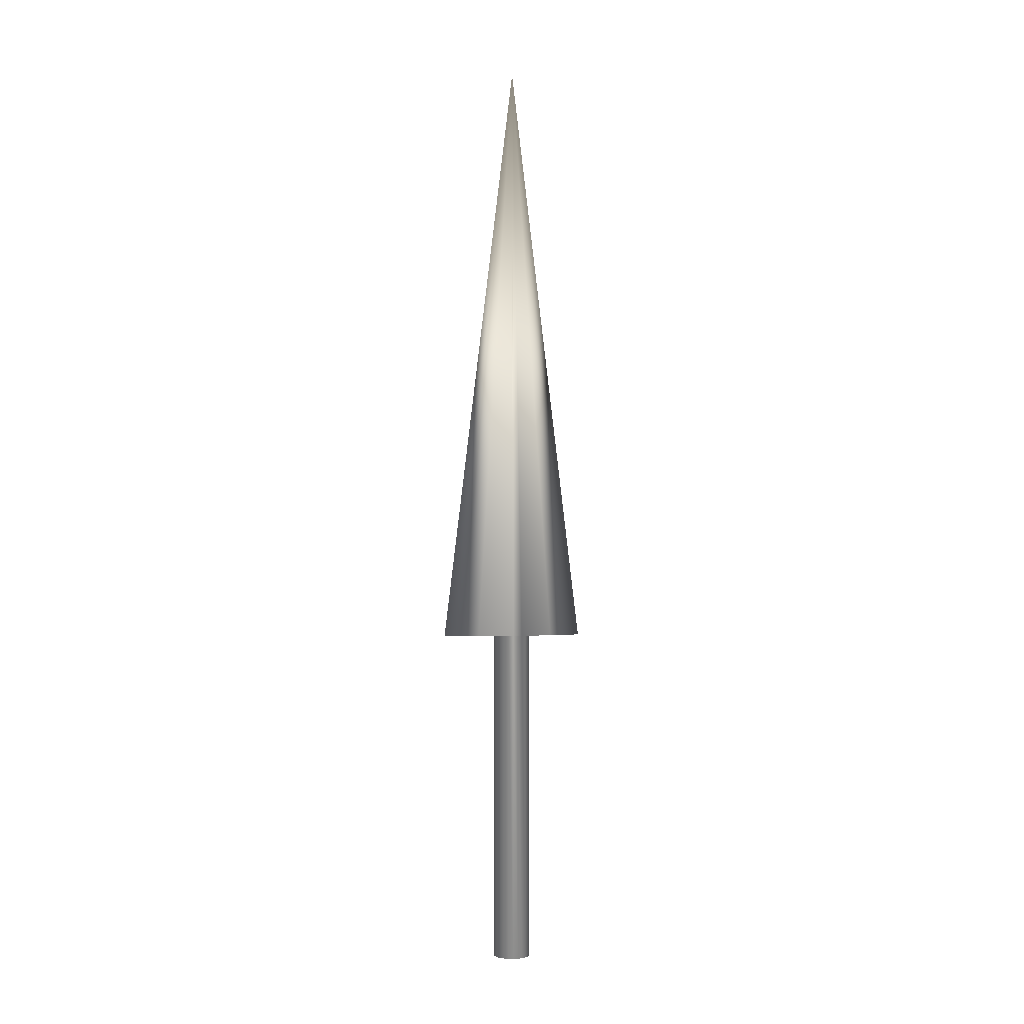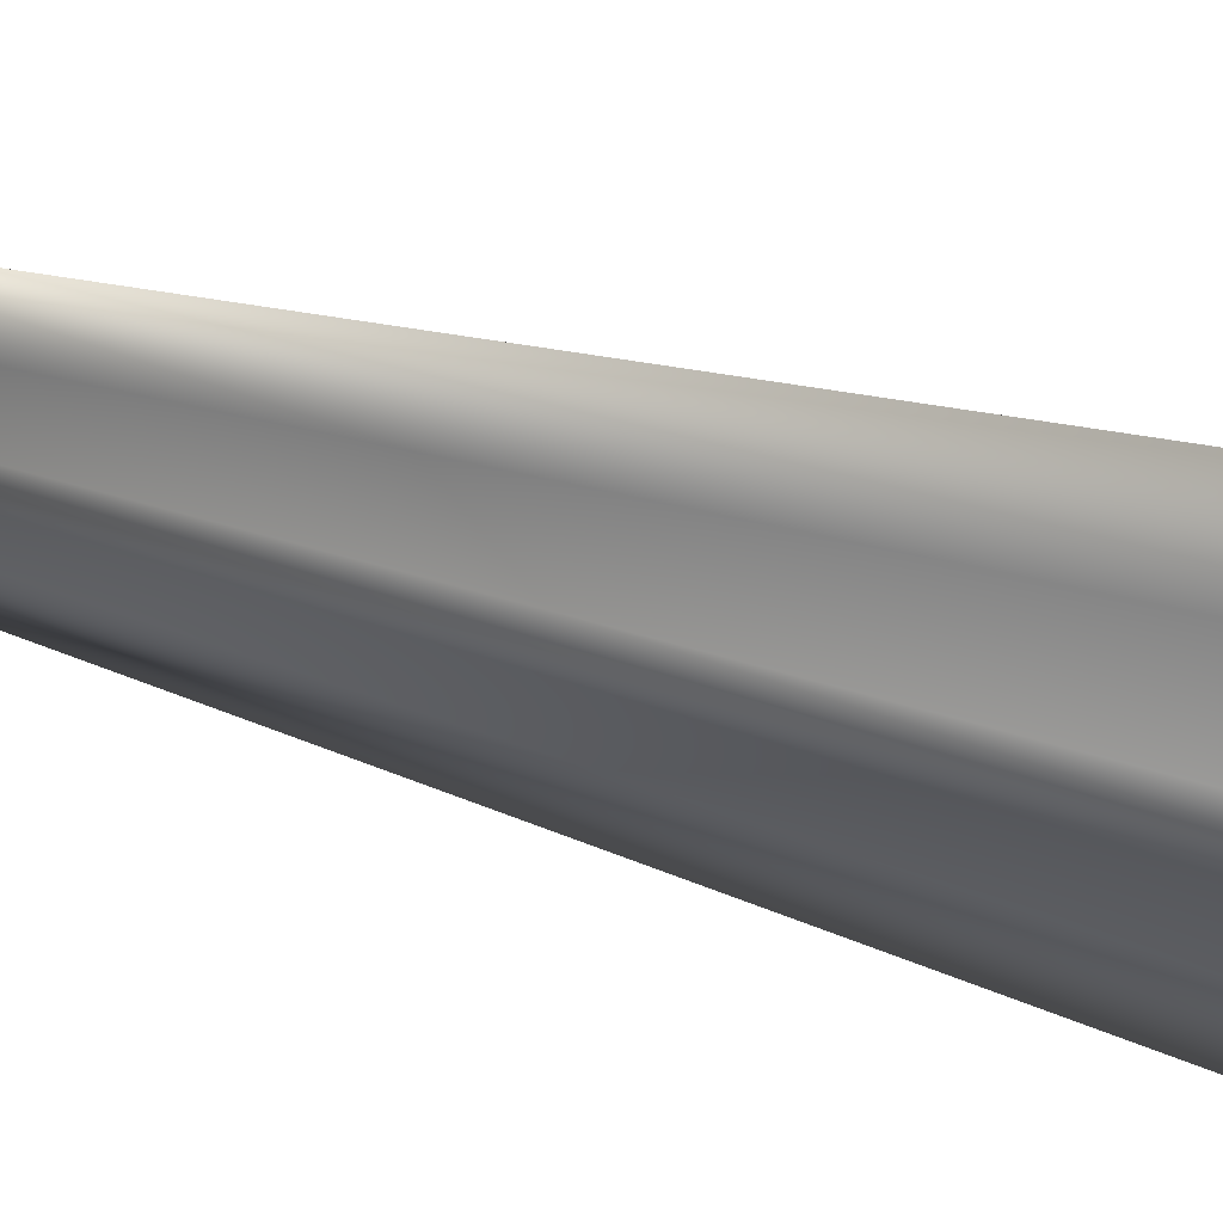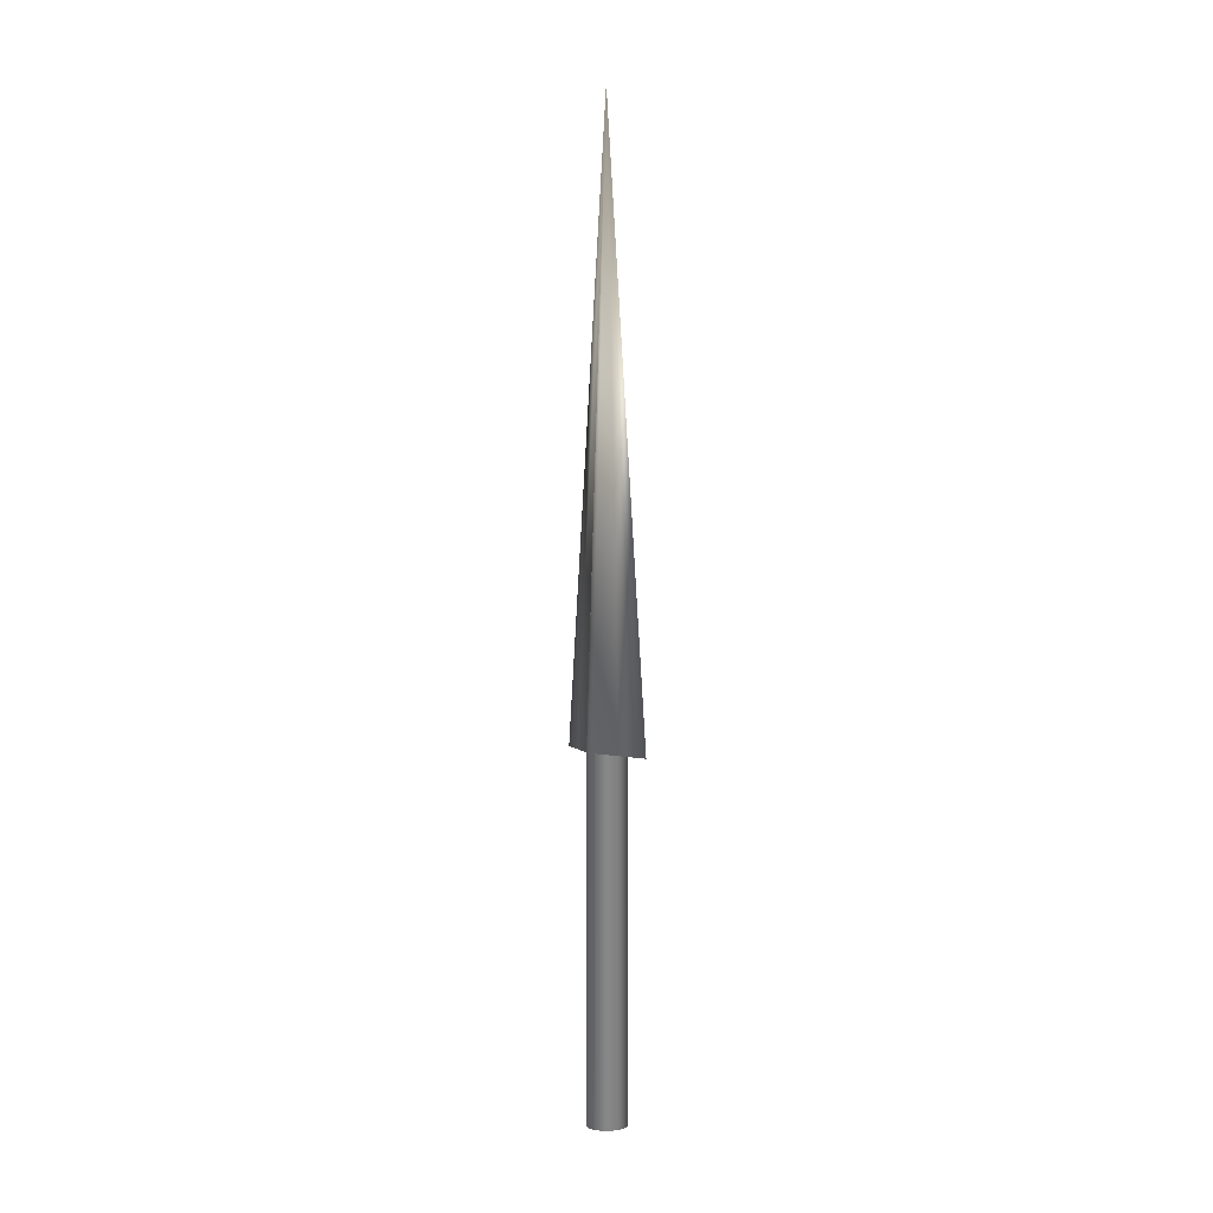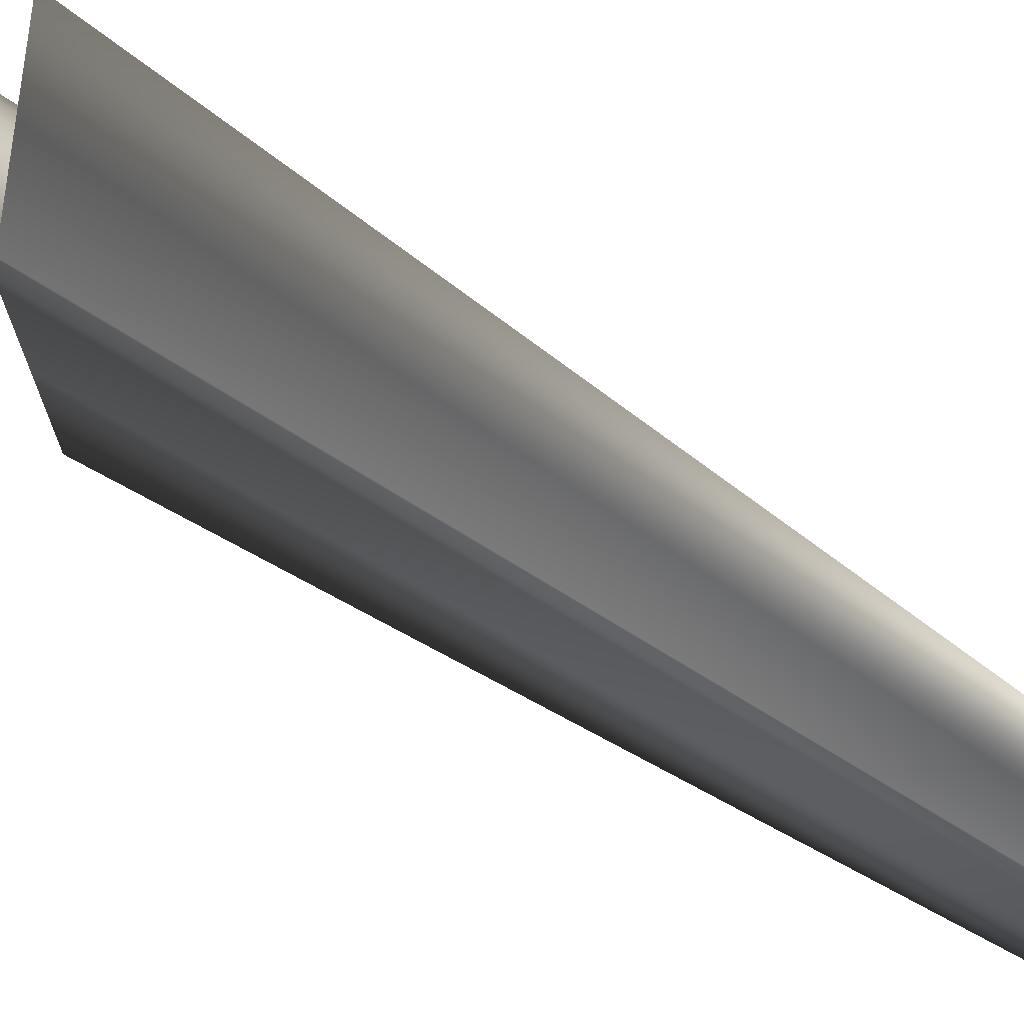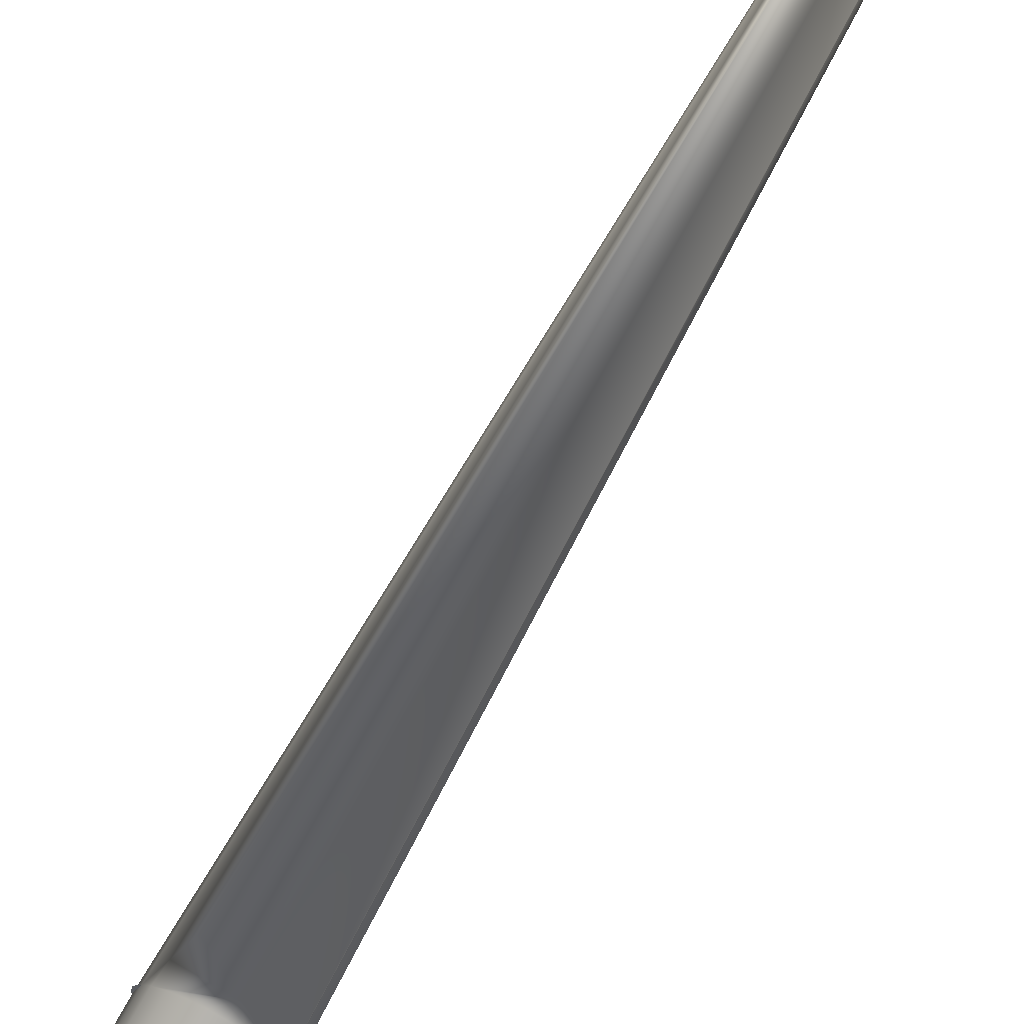
<metadata>
{"format":"obj","ext":"obj","renderer":"f3d","projection":"perspective","resolution":1024,"background":"white","views":[{"elev":-1.6,"azim":71.0,"up":"+Y"},{"elev":41.1,"azim":-68.6,"up":"+Z"},{"elev":0.9,"azim":152.4,"up":"+Y"},{"elev":48.7,"azim":129.5,"up":"+Z"},{"elev":71.0,"azim":28.7,"up":"+Z"}]}
</metadata>
<code>
v -0.00528 -0.08461 0.04286
v 0.003779 -0.08914 0.04368
v 0.003788 -0.08461 0.04286
v -0.005289 -0.08914 0.04368
v -0.00528 -0.07466 0.0384
v -0.00528 -0.09529 0.04438
v 0.003788 -0.07466 0.0384
v 0.003788 -0.09529 0.04438
v -0.00528 -0.08825 0.02597
v 0.003788 -0.08169 0.02326
v 0.003788 -0.08825 0.02597
v -0.00528 -0.06611 0.03129
v -0.00528 -0.09529 0.0269
v -0.00528 -0.08169 0.02326
v 0.003788 -0.106 0.04286
v 0.003788 -0.09529 0.0269
v 0.003788 -0.06611 0.0313
v 0.003788 -0.07605 0.01893
v -0.00528 -0.07605 0.01893
v -0.00528 -0.106 0.04286
v -0.00528 -0.1023 0.02597
v 0.003788 -0.1023 0.02597
v 0.003788 -0.05955 0.02204
v 0.003788 -0.07173 0.0133
v -0.00528 -0.07173 0.0133
v 0.003788 -0.1159 0.0384
v -0.00528 -0.1089 0.02326
v -0.00528 -0.05955 0.02204
v 0.003788 -0.06901 0.006737
v -0.00528 -0.06901 0.006737
v -0.00528 -0.1159 0.0384
v 0.003788 -0.1089 0.02326
v 0.003788 -0.05543 0.01126
v 0.003788 -0.06809 -0.000304
v -0.00528 -0.06809 -0.000304
v 0.003788 -0.1245 0.0313
v -0.00528 -0.1145 0.01893
v 0.003788 -0.1145 0.01893
v -0.00528 -0.05543 0.01126
v 0.003788 -0.06611 -0.0319
v -0.00528 -0.05955 -0.02265
v 0.003788 -0.05955 -0.02265
v -0.00528 -0.05543 -0.01187
v 0.003788 -0.05543 -0.01187
v 0.003788 -0.06901 -0.007345
v -0.00528 -0.1245 0.03129
v 0.003788 -0.1188 0.0133
v 0.003788 -0.05402 -0.000304
v -0.00528 -0.06611 -0.0319
v -0.00528 -0.05402 -0.000304
v -0.00528 -0.06901 -0.007345
v -0.00528 -0.1188 0.0133
v 0.003788 -0.131 0.02204
v 0.003788 -0.1216 0.006737
v -0.00528 -0.07466 -0.039
v 0.003788 -0.07173 -0.01391
v -0.00528 -0.07173 -0.01391
v -0.00528 -0.1216 0.006737
v -0.00528 -0.131 0.02204
v 0.003788 -0.1225 -0.000304
v 0.003788 -0.07466 -0.039
v 0.003788 -0.07605 -0.01954
v -0.00528 -0.1225 -0.000304
v 0.003788 -0.1352 0.01126
v -0.00528 -0.08461 -0.04347
v -0.00528 -0.07605 -0.01954
v 0.003788 -0.1216 -0.007345
v -0.00528 -0.1352 0.01126
v -0.00528 -0.131 -0.02265
v 0.003788 -0.1245 -0.0319
v 0.003788 -0.131 -0.02265
v 0.003788 -0.08461 -0.04347
v 0.003788 -0.08169 -0.02386
v -0.00528 -0.08169 -0.02386
v -0.00528 -0.1245 -0.0319
v -0.00528 -0.1216 -0.007345
v -0.00528 -0.1352 -0.01187
v 0.003788 -0.1366 -0.000304
v 0.003788 -0.1159 -0.039
v -0.00528 -0.09529 -0.04499
v 0.003788 -0.08825 -0.02658
v -0.00528 -0.1159 -0.039
v 0.003788 -0.1188 -0.01391
v 0.003788 -0.1352 -0.01187
v -0.00528 -0.1366 -0.000304
v 0.003788 -0.09529 -0.04499
v -0.00528 -0.08825 -0.02658
v -0.00528 -0.1188 -0.01391
v 0.003788 -0.106 -0.04347
v 0.003788 -0.1145 -0.01954
v -0.00528 -0.106 -0.04347
v 0.003788 -0.09529 -0.02751
v -0.00528 -0.1145 -0.01954
v -0.00528 -0.09529 -0.02751
v -0.00528 -0.1089 -0.02386
v 0.003788 -0.1089 -0.02386
v 0.003788 -0.1023 -0.02658
v -0.00528 -0.1023 -0.02658
v 0.000381 0.8522 -0.001346
v -0.007482 0.2718 -0.04244
v 0.000381 0.2718 -0.07389
v -0.01534 0.2718 -0.01099
v 0.008874 0.2718 -0.03992
v -0.01775 0.2718 -0.001346
v -0.01298 0.2718 -0.01408
v -0.000151 0.2718 -0.01939
v 0.01737 0.2718 -0.005945
v -0.01528 0.2718 0.008577
v -0.01775 -0.05464 -0.001346
v -0.01767 0.2718 -0.005945
v -0.009219 0.2718 -0.01696
v -0.01534 -0.05464 -0.01099
v -0.004845 0.2718 -0.01877
v 0.004543 0.2718 -0.01877
v 0.01852 0.2718 -0.001346
v 0.01555 0.2718 -0.01032
v -0.007447 0.2718 0.03989
v -0.01528 -0.05464 0.008577
v -0.01586 0.2718 0.007817
v -0.01829 0.2718 -0.001251
v -0.01586 0.2718 -0.01032
v -0.009219 -0.05464 -0.01696
v -0.01298 -0.05464 -0.01408
v -0.000151 -0.05464 -0.01939
v 0.008917 0.2718 -0.01696
v 0.004543 -0.05464 -0.01877
v 0.01799 0.2718 -0.001251
v 0.01742 0.2718 0.003045
v 0.01267 0.2718 -0.01408
v 0.01555 -0.05464 -0.01032
v 0.000381 0.2718 0.0712
v -0.01298 0.2718 0.01157
v -0.01298 -0.05464 0.01157
v -0.01767 0.2718 0.003443
v 0.01737 -0.05464 -0.005945
v 0.01555 -0.05464 0.007817
v -0.004845 -0.05464 -0.01877
v 0.01267 -0.05464 -0.01408
v 0.008917 -0.05464 -0.01696
v 0.01737 0.2718 0.003443
v 0.008815 0.2718 0.03746
v 0.01799 -0.05464 -0.001251
v 0.01725 -0.05464 0.00373
v 0.01725 0.2718 0.00373
v 0.01742 -0.05464 0.003045
v -0.009219 0.2718 0.01446
v 0.01267 -0.05464 0.01157
v 0.01555 0.2718 0.007817
v 0.01737 -0.05464 0.003443
v -0.004845 0.2718 0.01627
v -0.009219 -0.05464 0.01446
v 0.01267 0.2718 0.01157
v -0.000151 0.2718 0.01689
v 0.008917 -0.05464 0.01446
v 0.008917 0.2718 0.01446
v 0.004543 0.2718 0.01627
v -0.004845 -0.05464 0.01627
v -0.000151 -0.05464 0.01689
v 0.004543 -0.05464 0.01627
g mesh1_mesh1-geometry
f 1 2 3
f 2 1 4
f 3 5 1
f 6 2 4
f 5 3 7
f 2 6 8
f 9 10 11
f 7 12 5
f 11 13 9
f 10 9 14
f 6 15 8
f 13 11 16
f 12 7 17
f 18 14 19
f 14 18 10
f 15 6 20
f 16 21 13
f 21 16 22
f 23 12 17
f 24 19 25
f 19 24 18
f 20 26 15
f 22 27 21
f 12 23 28
f 29 25 30
f 25 29 24
f 26 20 31
f 27 22 32
f 33 28 23
f 34 30 35
f 30 34 29
f 31 36 26
f 37 32 38
f 32 37 27
f 28 33 39
f 40 41 42
f 42 43 44
f 35 45 34
f 36 31 46
f 47 37 38
f 48 39 33
f 41 40 49
f 43 42 41
f 50 44 43
f 45 35 51
f 37 47 52
f 46 53 36
f 54 52 47
f 39 48 50
f 44 50 48
f 40 55 49
f 56 51 57
f 51 56 45
f 52 54 58
f 53 46 59
f 60 58 54
f 55 40 61
f 57 62 56
f 58 60 63
f 59 64 53
f 61 65 55
f 62 57 66
f 67 63 60
f 64 59 68
f 69 70 71
f 65 61 72
f 73 66 74
f 66 73 62
f 70 69 75
f 63 67 76
f 71 77 69
f 68 78 64
f 75 79 70
f 72 80 65
f 74 81 73
f 79 75 82
f 83 76 67
f 77 71 84
f 78 68 85
f 80 72 86
f 81 74 87
f 76 83 88
f 82 89 79
f 84 85 77
f 85 84 78
f 90 88 83
f 86 91 80
f 87 92 81
f 88 90 93
f 89 82 91
f 91 86 89
f 92 87 94
f 90 95 93
f 95 90 96
f 94 97 92
f 97 94 98
f 98 96 97
f 96 98 95
g mesh1_mesh1-geometry
f 3 2 1
f 4 1 2
f 3 11 2
f 1 5 3
f 1 4 9
f 4 2 6
f 2 11 8
f 10 11 3
f 7 3 5
f 5 1 14
f 9 4 13
f 14 1 9
f 8 6 2
f 4 6 13
f 11 16 8
f 11 10 9
f 7 10 3
f 5 12 7
f 19 5 14
f 9 13 11
f 14 9 10
f 8 15 6
f 13 6 21
f 16 22 8
f 16 11 13
f 18 10 7
f 17 7 12
f 12 5 25
f 25 5 19
f 19 14 18
f 10 18 14
f 20 6 15
f 8 22 15
f 6 20 21
f 13 21 16
f 22 16 21
f 24 18 7
f 17 24 7
f 17 12 23
f 30 12 25
f 25 19 24
f 18 24 19
f 15 26 20
f 22 32 15
f 21 20 27
f 21 27 22
f 29 24 17
f 28 23 12
f 23 42 17
f 35 12 30
f 30 25 29
f 24 29 25
f 31 20 26
f 15 38 26
f 32 38 15
f 32 22 27
f 27 20 37
f 34 29 17
f 23 28 33
f 28 12 49
f 42 40 17
f 44 42 23
f 12 35 49
f 35 30 34
f 29 34 30
f 20 31 37
f 26 36 31
f 38 47 26
f 38 32 37
f 27 37 32
f 40 34 17
f 39 33 28
f 33 44 23
f 41 28 49
f 42 41 40
f 44 43 42
f 35 51 49
f 34 45 35
f 37 31 52
f 46 31 36
f 26 54 36
f 47 54 26
f 38 37 47
f 34 40 45
f 33 39 48
f 39 28 41
f 48 44 33
f 49 40 41
f 41 42 43
f 43 44 50
f 51 57 49
f 51 35 45
f 52 31 58
f 52 47 37
f 31 46 58
f 36 53 46
f 60 36 54
f 47 52 54
f 45 40 56
f 50 48 39
f 43 39 41
f 48 50 44
f 49 55 40
f 50 39 43
f 49 57 55
f 57 51 56
f 45 56 51
f 58 54 52
f 58 46 63
f 59 46 53
f 36 70 53
f 60 70 36
f 54 58 60
f 40 61 56
f 61 40 55
f 57 66 55
f 56 62 57
f 63 46 75
f 63 60 58
f 46 59 69
f 53 64 59
f 70 71 53
f 67 70 60
f 56 61 62
f 55 65 61
f 66 74 55
f 66 57 62
f 75 46 69
f 63 75 76
f 60 63 67
f 69 59 77
f 68 59 64
f 53 71 64
f 71 70 69
f 79 70 67
f 62 61 73
f 72 61 65
f 55 74 65
f 74 66 73
f 62 73 66
f 75 69 70
f 82 76 75
f 76 67 63
f 59 68 77
f 69 77 71
f 64 78 68
f 71 84 64
f 70 79 75
f 83 79 67
f 61 72 73
f 65 80 72
f 74 87 65
f 73 81 74
f 88 76 82
f 82 75 79
f 67 76 83
f 85 77 68
f 84 71 77
f 85 68 78
f 78 64 84
f 90 79 83
f 73 72 81
f 86 72 80
f 65 87 80
f 87 74 81
f 88 83 76
f 93 88 82
f 79 89 82
f 77 85 84
f 78 84 85
f 89 79 90
f 83 88 90
f 81 72 92
f 72 86 92
f 80 91 86
f 87 94 80
f 81 92 87
f 93 90 88
f 91 93 82
f 91 82 89
f 96 89 90
f 92 86 97
f 89 86 91
f 80 98 91
f 94 98 80
f 94 87 92
f 93 95 90
f 95 93 91
f 97 89 96
f 96 90 95
f 86 89 97
f 92 97 94
f 98 95 91
f 98 94 97
f 97 96 98
f 95 98 96
g mesh1_mesh1-geometry
f 2 11 3
f 9 4 1
f 8 11 2
f 3 11 10
f 14 1 5
f 13 4 9
f 9 1 14
f 13 6 4
f 8 16 11
f 3 10 7
f 14 5 19
f 21 6 13
f 8 22 16
f 7 10 18
f 25 5 12
f 19 5 25
f 15 22 8
f 21 20 6
f 7 18 24
f 7 24 17
f 25 12 30
f 15 32 22
f 27 20 21
f 17 24 29
f 17 42 23
f 30 12 35
f 26 38 15
f 15 38 32
f 37 20 27
f 17 29 34
f 49 12 28
f 17 40 42
f 23 42 44
f 49 35 12
f 37 31 20
f 26 47 38
f 17 34 40
f 23 44 33
f 49 28 41
f 49 51 35
f 52 31 37
f 36 54 26
f 26 54 47
f 45 40 34
f 41 28 39
f 33 44 48
f 49 57 51
f 58 31 52
f 58 46 31
f 54 36 60
f 56 40 45
f 41 39 43
f 43 39 50
f 55 57 49
f 63 46 58
f 53 70 36
f 36 70 60
f 56 61 40
f 55 66 57
f 75 46 63
f 69 59 46
f 53 71 70
f 60 70 67
f 62 61 56
f 55 74 66
f 69 46 75
f 76 75 63
f 77 59 69
f 64 71 53
f 67 70 79
f 73 61 62
f 65 74 55
f 75 76 82
f 77 68 59
f 64 84 71
f 67 79 83
f 73 72 61
f 65 87 74
f 82 76 88
f 68 77 85
f 84 64 78
f 83 79 90
f 81 72 73
f 80 87 65
f 82 88 93
f 90 79 89
f 92 72 81
f 92 86 72
f 80 94 87
f 82 93 91
f 90 89 96
f 97 86 92
f 91 98 80
f 80 98 94
f 91 93 95
f 96 89 97
f 97 89 86
f 91 95 98
g mesh2_mesh2-geometry
f 99 100 101
f 99 102 100
f 100 103 101
f 99 101 103
f 102 99 104
f 105 100 102
f 100 106 103
f 107 99 103
f 99 108 104
f 109 102 104
f 110 104 102
f 102 104 110
f 100 105 111
f 112 105 102
f 100 113 106
f 114 103 106
f 99 107 115
f 103 116 107
f 108 99 117
f 118 104 108
f 104 119 108
f 108 119 104
f 102 109 112
f 104 118 109
f 120 104 110
f 110 104 120
f 110 102 121
f 121 102 110
f 105 122 111
f 100 111 113
f 105 112 123
f 113 124 106
f 125 103 114
f 106 126 114
f 127 115 107
f 107 115 127
f 128 99 115
f 116 103 129
f 130 107 116
f 99 131 117
f 117 132 108
f 108 133 118
f 119 104 134
f 134 104 119
f 109 135 112
f 118 136 109
f 134 104 120
f 120 104 134
f 122 105 123
f 137 111 122
f 111 137 113
f 112 138 123
f 124 113 137
f 126 106 124
f 129 103 125
f 114 139 125
f 139 114 126
f 115 127 128
f 128 127 115
f 135 127 107
f 140 99 128
f 138 116 129
f 107 130 135
f 116 138 130
f 99 141 131
f 141 117 131
f 117 141 132
f 133 108 132
f 133 136 118
f 109 142 135
f 112 135 130
f 109 136 143
f 123 139 122
f 122 126 137
f 112 130 138
f 123 138 139
f 137 126 124
f 125 138 129
f 138 125 139
f 122 139 126
f 142 128 127
f 127 135 142
f 144 99 140
f 145 140 128
f 99 144 141
f 132 141 146
f 146 133 132
f 133 147 136
f 109 145 142
f 148 143 136
f 109 143 149
f 128 142 145
f 149 144 140
f 140 145 149
f 148 141 144
f 146 141 150
f 133 146 151
f 151 147 133
f 152 136 147
f 109 149 145
f 143 148 144
f 136 152 148
f 144 149 143
f 152 141 148
f 150 141 153
f 150 151 146
f 151 154 147
f 154 152 147
f 155 141 152
f 141 156 153
f 153 157 150
f 151 150 157
f 157 154 151
f 152 154 155
f 156 141 155
f 156 158 153
f 157 153 158
f 157 159 154
f 159 155 154
f 155 159 156
f 158 156 159
f 159 157 158
g mesh2_mesh2-geometry
f 101 100 99
f 103 101 99
f 117 131 99
f 131 141 99
g mesh2_mesh2-geometry
f 100 102 99
f 104 99 102
f 104 108 99
f 117 99 108
g mesh2_mesh2-geometry
f 101 103 100
f 102 100 105
f 103 106 100
f 103 99 107
f 111 105 100
f 106 113 100
f 106 103 114
f 115 107 99
f 107 116 103
f 113 111 100
f 114 103 125
f 115 99 128
f 129 103 116
f 108 132 117
f 125 103 129
f 128 99 140
f 131 117 141
f 132 141 117
f 140 99 144
f 141 144 99
f 146 141 132
f 144 141 148
f 150 141 146
f 148 141 152
f 153 141 150
f 152 141 155
f 153 156 141
f 155 141 156
g mesh2_mesh2-geometry
f 104 102 109
f 102 105 112
f 108 104 118
f 112 109 102
f 109 118 104
f 111 122 105
f 123 112 105
f 106 124 113
f 114 126 106
f 116 107 130
f 118 133 108
f 123 105 122
f 122 111 137
f 113 137 111
f 137 113 124
f 124 106 126
f 125 139 114
f 126 114 139
f 107 127 135
f 129 116 138
f 135 130 107
f 130 138 116
f 132 108 133
f 129 138 125
f 139 125 138
f 127 128 142
f 142 135 127
f 128 140 145
f 132 133 146
f 136 143 148
f 145 142 128
f 140 144 149
f 149 145 140
f 151 146 133
f 147 136 152
f 144 148 143
f 148 152 136
f 143 149 144
f 146 151 150
f 147 152 154
f 150 157 153
f 157 150 151
f 155 154 152
f 153 158 156
f 158 153 157
f 154 155 159
f 156 159 155
f 159 156 158
g mesh2_mesh2-geometry
f 112 135 109
f 109 136 118
f 123 138 112
f 118 136 133
f 135 142 109
f 130 135 112
f 143 136 109
f 122 139 123
f 137 126 122
f 138 130 112
f 139 138 123
f 124 126 137
f 126 139 122
f 136 147 133
f 142 145 109
f 149 143 109
f 133 147 151
f 145 149 109
f 147 154 151
f 151 154 157
f 154 159 157
f 158 157 159

</code>
